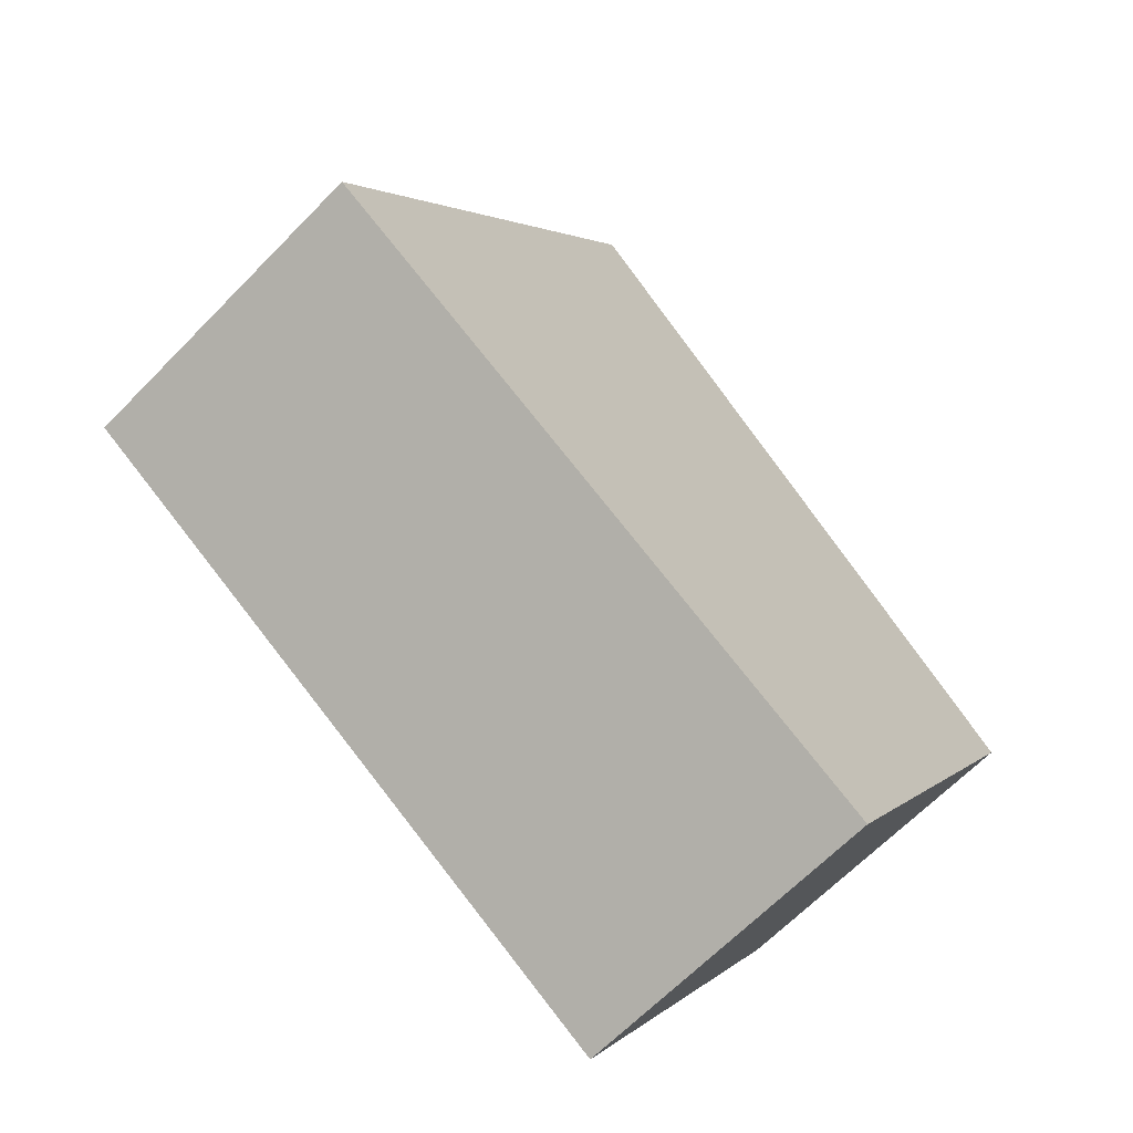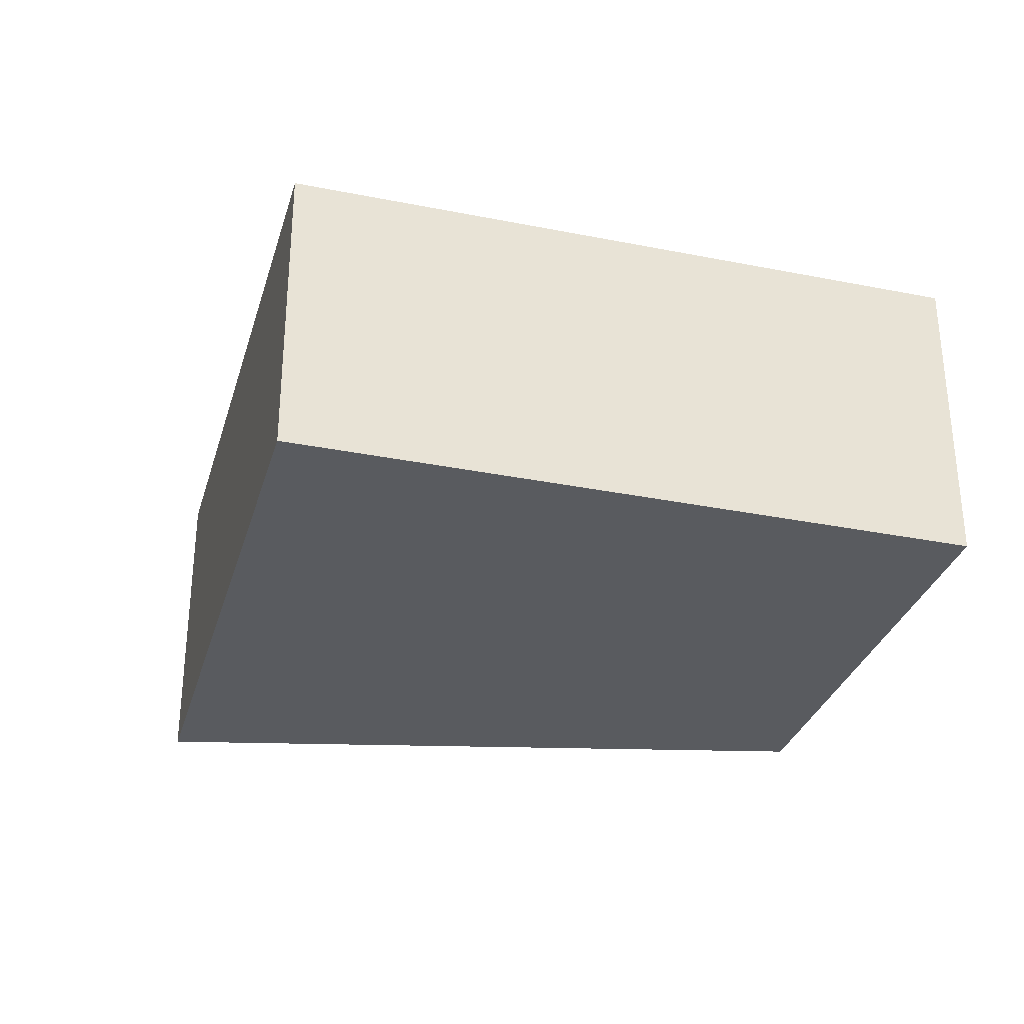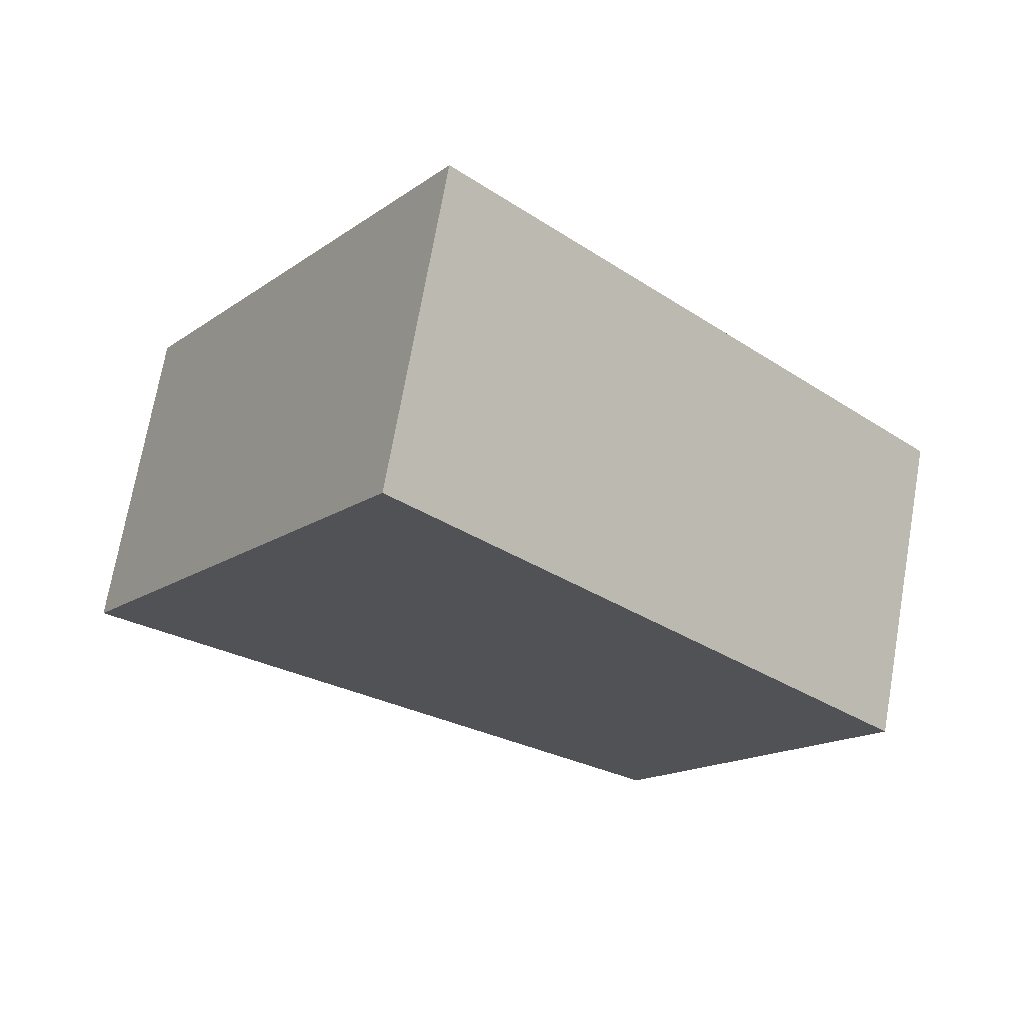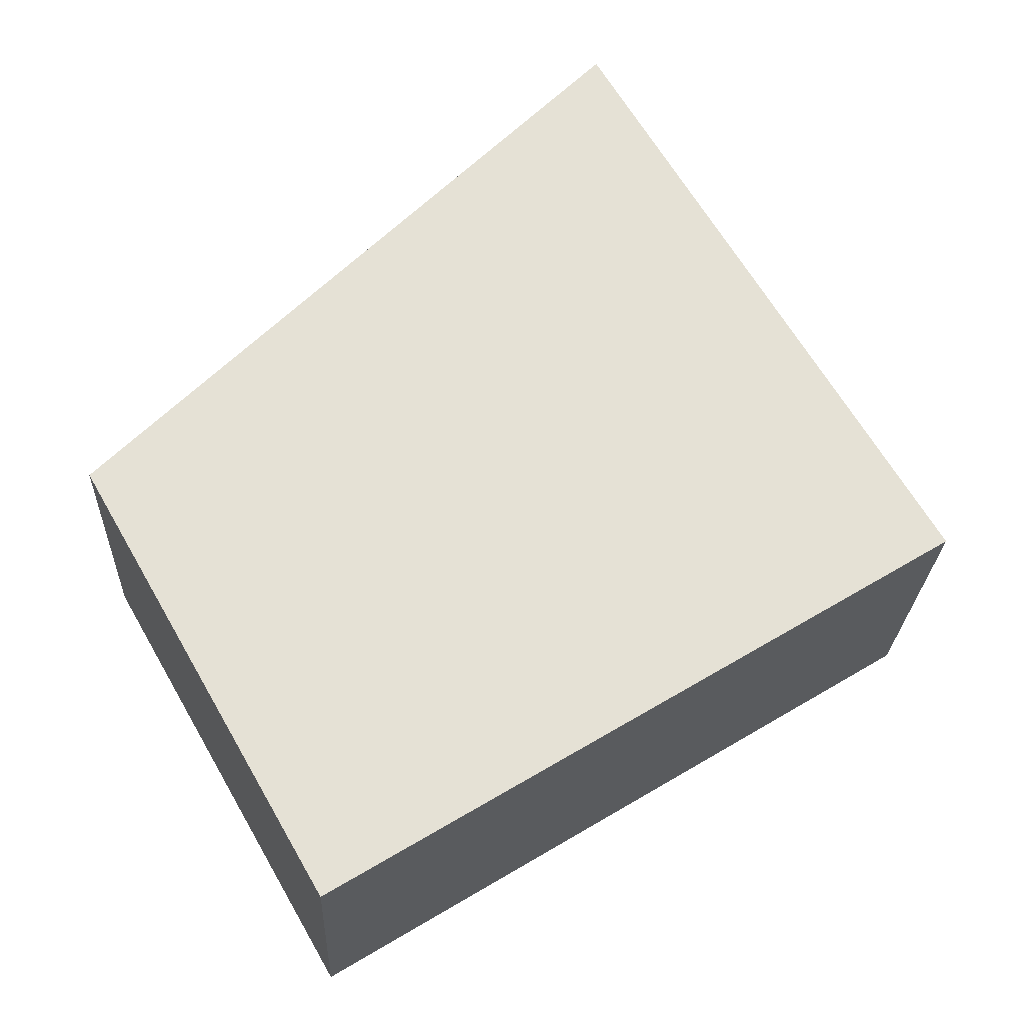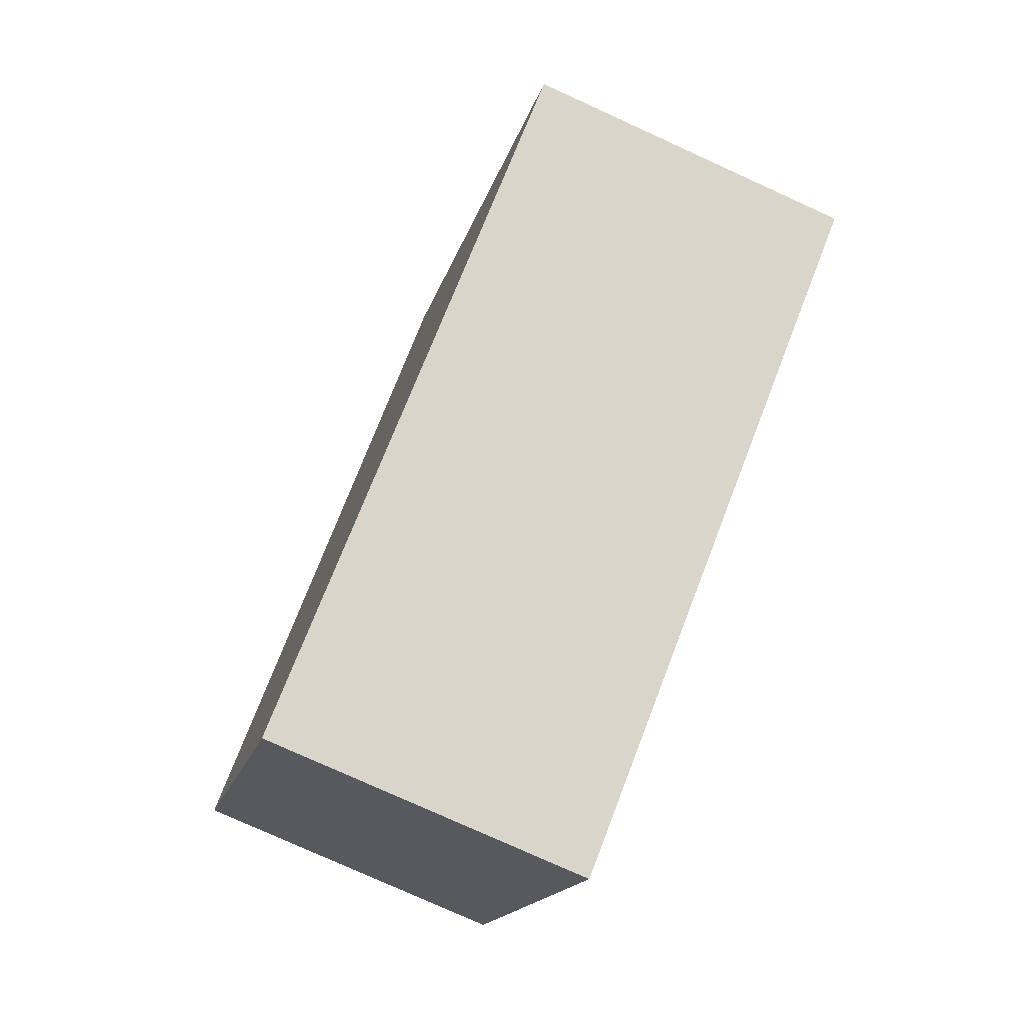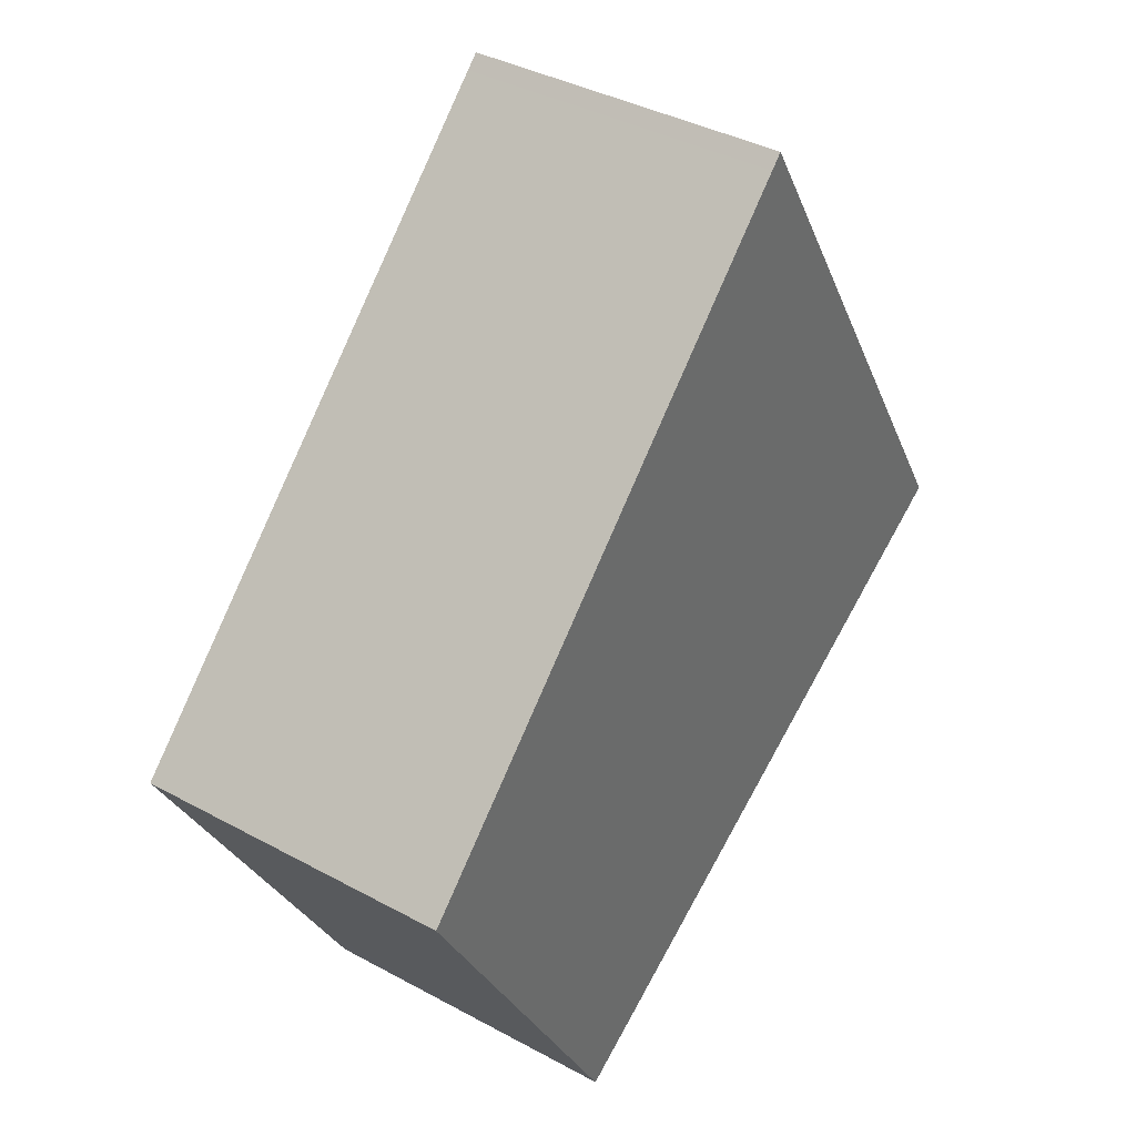
<metadata>
{"format":"obj","ext":"obj","renderer":"f3d","projection":"perspective","resolution":1024,"background":"white","views":[{"elev":-65.1,"azim":135.8,"up":"+Z"},{"elev":-32.5,"azim":133.3,"up":"+Y"},{"elev":71.0,"azim":-170.1,"up":"+Z"},{"elev":-24.3,"azim":-2.3,"up":"+Z"},{"elev":-77.3,"azim":65.5,"up":"+Z"},{"elev":38.3,"azim":-55.4,"up":"+Z"}]}
</metadata>
<code>
v  7.747 2.941 -0.586
v  7.329 2.941 0.34
v  7.853 2.941 -0.522
v  4.713 2.941 4.646
v  4.598 2.941 4.532
v  4.233 2.941 -2.711
v  0 2.941 1.801e-16
v  2.253 2.941 -3.909
v  1.952 2.941 -3.413
v  2.24 2.941 -3.917
v  7.853 3.196e-17 -0.522
v  7.747 3.588e-17 -0.586
v  4.233 1.66e-16 -2.711
v  2.253 2.394e-16 -3.909
v  2.24 2.398e-16 -3.917
v  0 0 0
v  1.952 2.09e-16 -3.413
v  4.598 -2.775e-16 4.532
v  4.713 -2.845e-16 4.646
v  7.329 -2.082e-17 0.34
g defaultobject
f 1 2 3
f 2 1 4
f 4 1 5
f 5 1 6
f 5 6 7
f 7 6 8
f 7 8 9
f 9 8 10
f 11 1 3
f 1 11 6
f 6 11 12
f 6 12 13
f 6 13 8
f 8 13 14
f 8 14 10
f 10 14 15
f 15 9 10
f 9 15 7
f 7 15 16
f 16 15 17
f 16 5 7
f 5 16 18
f 5 18 4
f 4 18 19
f 19 2 4
f 2 19 20
f 2 20 3
f 3 20 11
f 20 12 11
f 12 20 13
f 13 20 19
f 13 19 18
f 13 18 16
f 13 16 14
f 14 16 17
f 14 17 15

</code>
